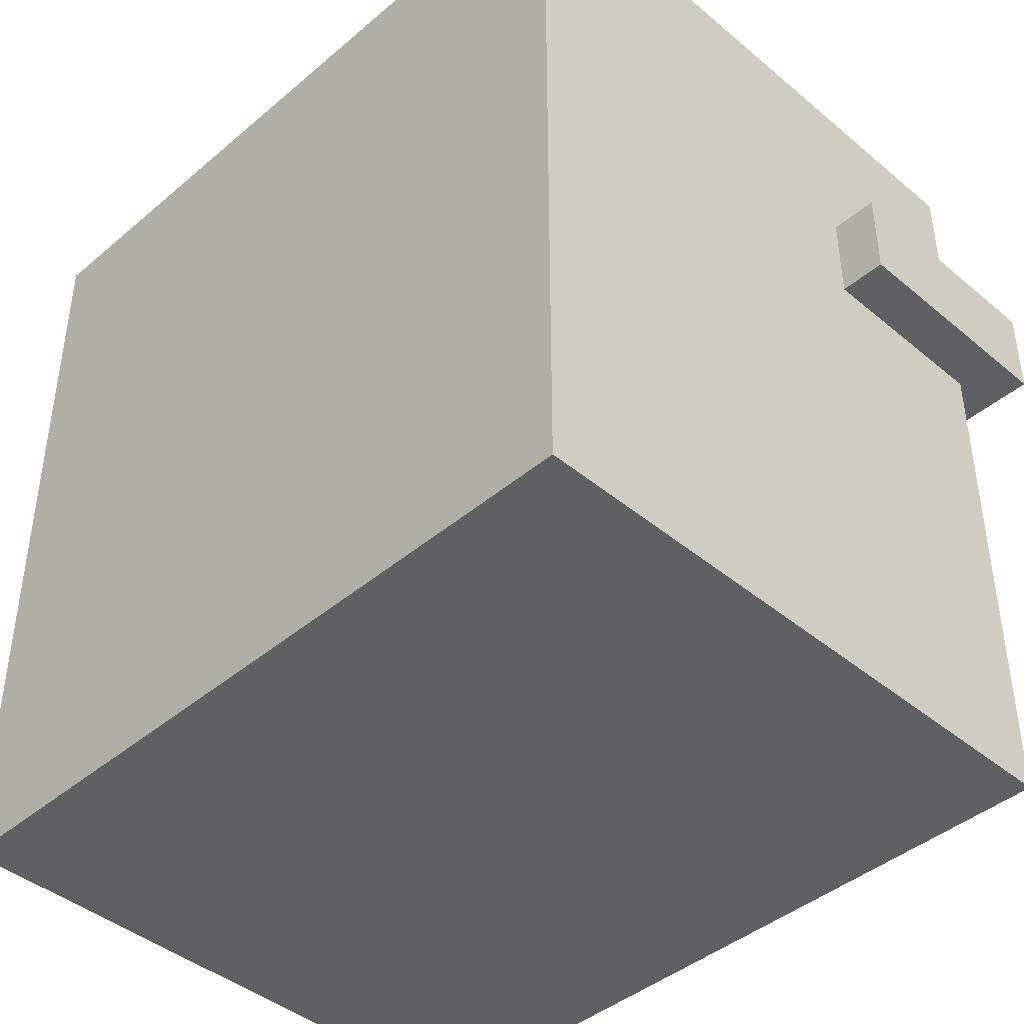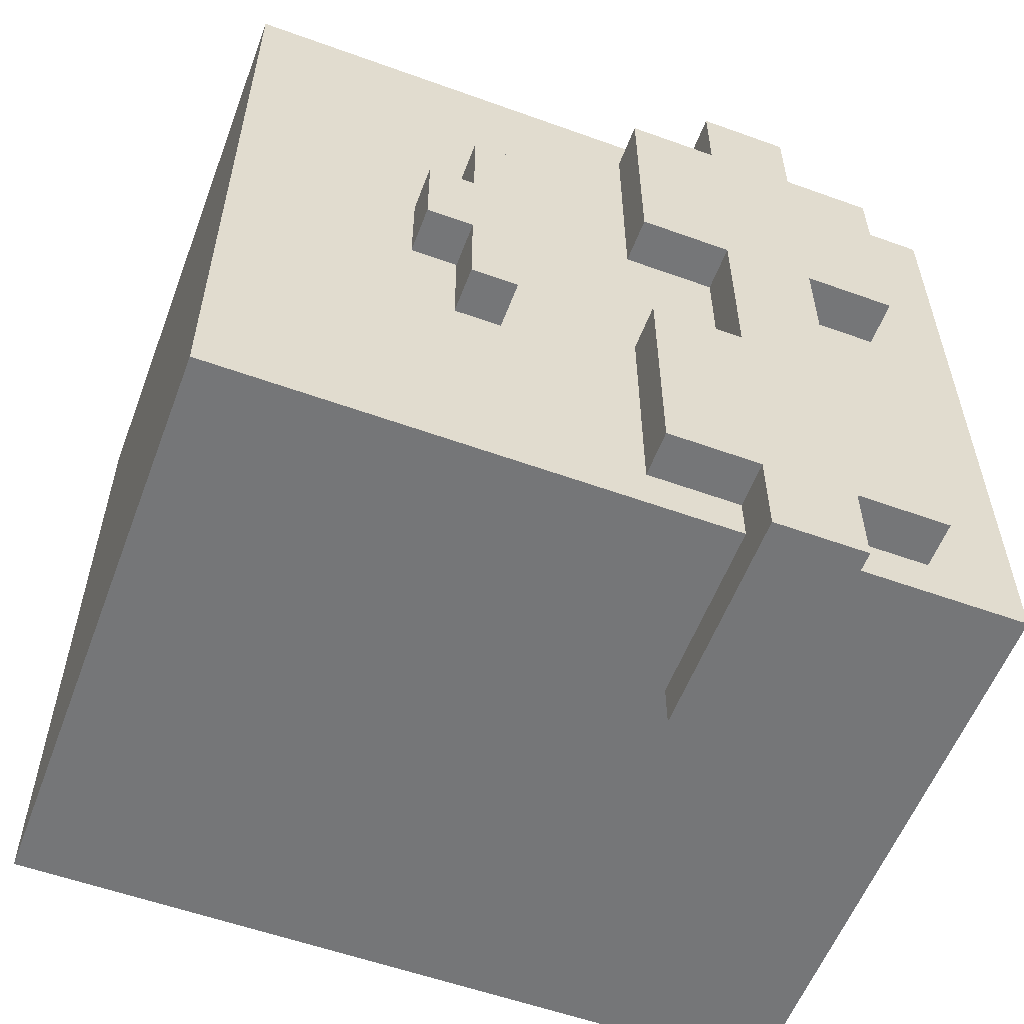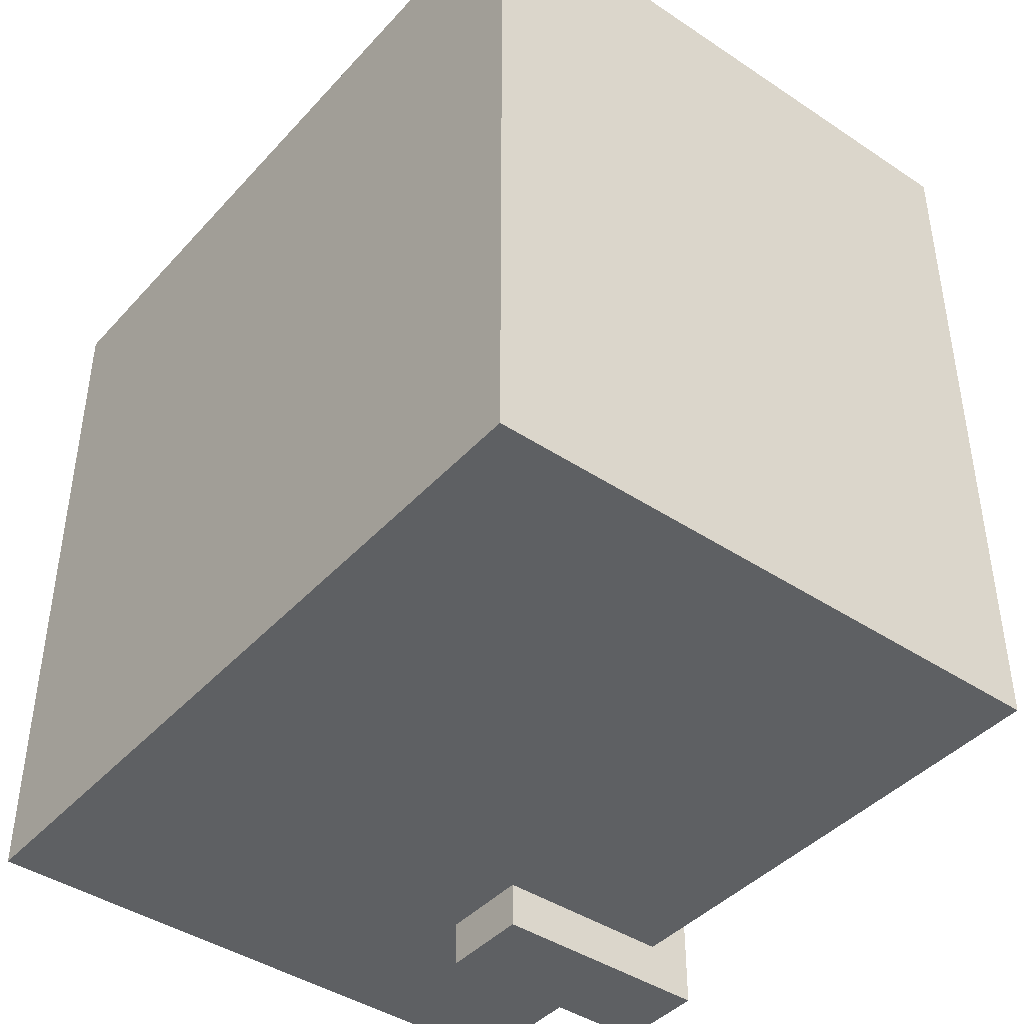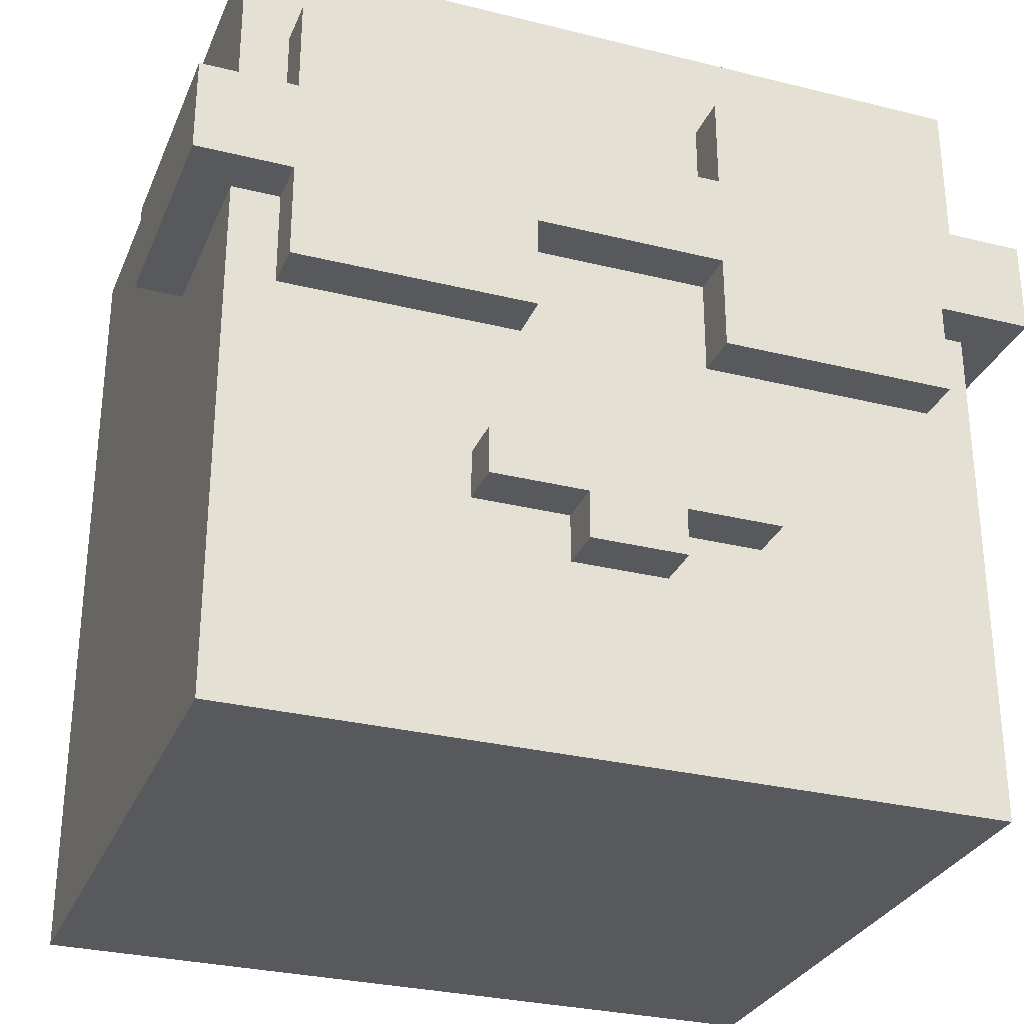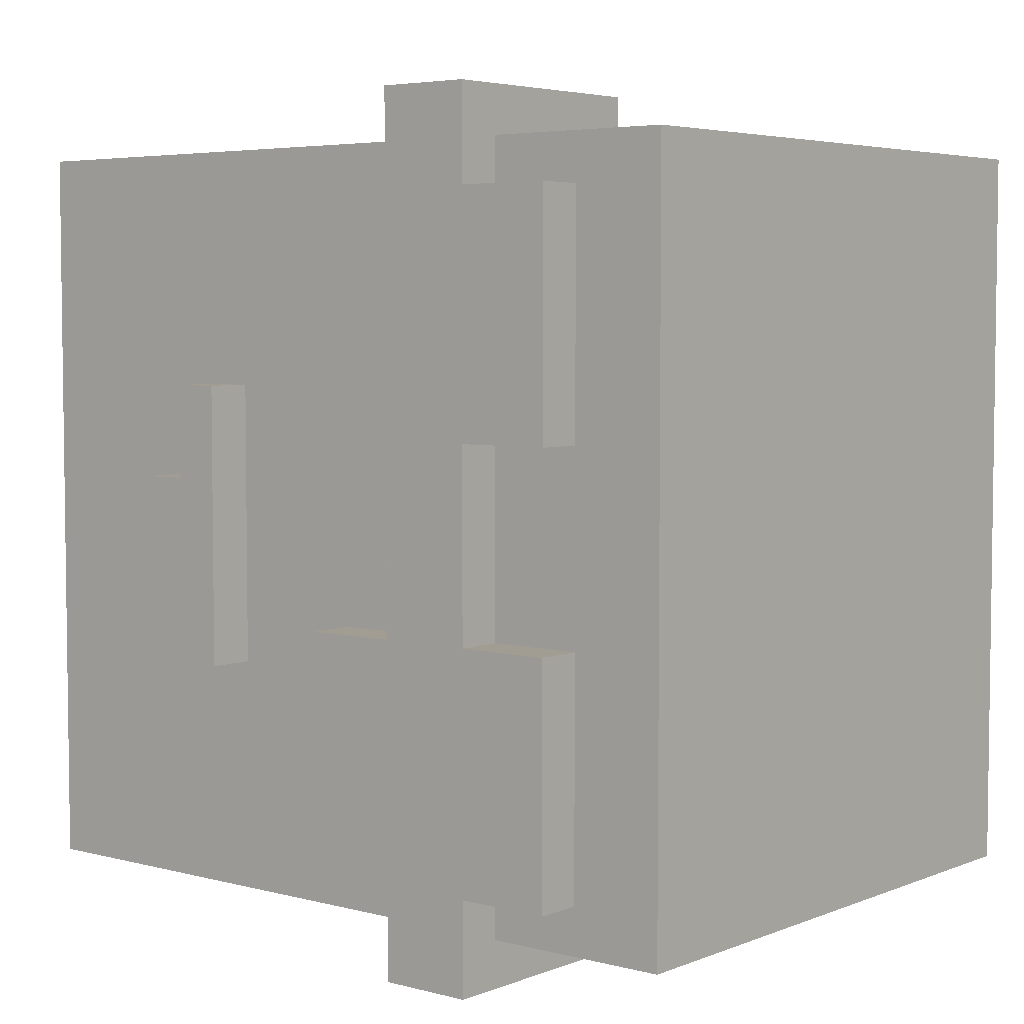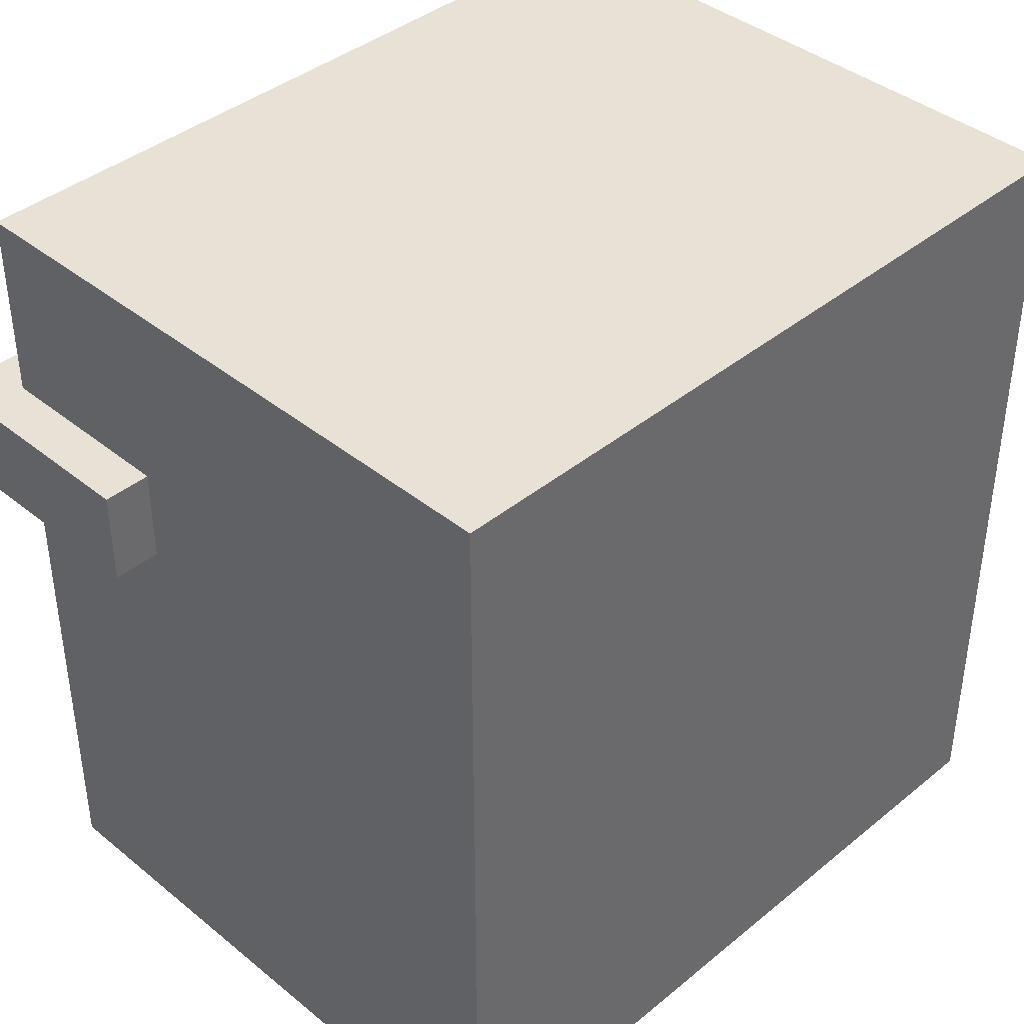
<metadata>
{"format":"obj","ext":"obj","renderer":"f3d","projection":"perspective","resolution":1024,"background":"white","views":[{"elev":-42.7,"azim":-44.8,"up":"+Y"},{"elev":-56.8,"azim":69.4,"up":"+Z"},{"elev":-42.5,"azim":-38.4,"up":"+Z"},{"elev":-29.8,"azim":70.0,"up":"+Y"},{"elev":4.7,"azim":129.4,"up":"+Z"},{"elev":40.2,"azim":-135.1,"up":"+Y"}]}
</metadata>
<code>
g cubeboy4_mesh
v -8 0 9
v -8 0 -7
v -8 17 9
v -8 17 -7
f -2 -3 -4
f -1 -3 -2
v 1 11 10
v 1 11 9
v 1 11 -7
v 1 11 -8
v 1 13 10
v 1 13 9
v 1 13 -7
v 1 13 -8
f -4 -7 -8
f -3 -7 -4
f -2 -5 -6
f -1 -5 -2
v 5 0 9
v 5 0 -7
v 5 4 2
v 5 4 -0
v 5 5 4
v 5 5 2
v 5 5 -0
v 5 5 -2
v 5 6 4
v 5 6 -2
v 5 9 8
v 5 9 3
v 5 9 -1
v 5 9 -6
v 5 11 9
v 5 11 8
v 5 11 3
v 5 11 -1
v 5 11 -6
v 5 11 -7
v 5 13 9
v 5 13 8
v 5 13 3
v 5 13 -1
v 5 13 -6
v 5 13 -7
v 5 15 8
v 5 15 3
v 5 15 -1
v 5 15 -6
v 5 17 9
v 5 17 -7
f -32 -31 -30
f -30 -31 -29
f -32 -30 -28
f -28 -30 -27
f -29 -31 -26
f -26 -31 -25
f -32 -28 -24
f -25 -31 -23
f -32 -24 -22
f -24 -23 -22
f -22 -23 -21
f -21 -23 -20
f -23 -31 -19
f -20 -23 -19
f -32 -22 -18
f -18 -22 -17
f -21 -20 -16
f -16 -20 -15
f -19 -31 -14
f -14 -31 -13
f -12 -11 -6
f -10 -9 -5
f -5 -9 -4
f -8 -7 -3
f -5 -4 -2
f -4 -3 -2
f -12 -6 -2
f -6 -5 -2
f -3 -7 -1
f -2 -3 -1
v 6 4 2
v 6 4 -0
v 6 5 4
v 6 5 2
v 6 5 -0
v 6 5 -2
v 6 6 4
v 6 6 -2
v 6 9 8
v 6 9 3
v 6 9 -1
v 6 9 -6
v 6 10 7
v 6 10 4
v 6 10 -2
v 6 10 -5
v 6 11 10
v 6 11 8
v 6 11 3
v 6 11 -1
v 6 11 -6
v 6 11 -8
v 6 13 10
v 6 13 8
v 6 13 5
v 6 13 4
v 6 13 3
v 6 13 -1
v 6 13 -4
v 6 13 -5
v 6 13 -6
v 6 13 -8
v 6 14 7
v 6 14 5
v 6 14 4
v 6 14 -2
v 6 14 -4
v 6 14 -5
v 6 15 8
v 6 15 3
v 6 15 -1
v 6 15 -6
f -42 -41 -39
f -39 -41 -38
f -40 -39 -36
f -38 -37 -36
f -39 -38 -36
f -36 -37 -35
f -34 -33 -30
f -30 -33 -29
f -32 -31 -28
f -28 -31 -27
f -34 -30 -25
f -29 -33 -24
f -32 -28 -23
f -27 -31 -22
f -26 -25 -20
f -25 -30 -19
f -20 -25 -19
f -30 -29 -18
f -24 -23 -17
f -18 -29 -17
f -29 -24 -17
f -17 -23 -16
f -23 -28 -15
f -16 -23 -15
f -28 -27 -14
f -22 -21 -13
f -14 -27 -13
f -27 -22 -13
f -13 -21 -12
f -12 -21 -11
f -30 -18 -10
f -19 -30 -10
f -18 -17 -9
f -10 -18 -9
f -17 -16 -8
f -9 -17 -8
f -28 -14 -7
f -15 -28 -7
f -14 -13 -6
f -7 -14 -6
f -13 -12 -5
f -6 -13 -5
f -9 -8 -4
f -10 -9 -4
f -19 -10 -4
f -8 -16 -3
f -4 -8 -3
f -7 -6 -2
f -15 -7 -2
f -6 -5 -2
f -5 -12 -1
f -2 -5 -1
v 1 11 10
v 1 13 10
v 6 11 10
v 6 13 10
f -2 -3 -4
f -1 -3 -2
v -8 0 9
v -8 17 9
v 1 11 9
v 1 13 9
v 5 0 9
v 5 11 9
v 5 13 9
v 5 17 9
f -6 -7 -8
f -5 -7 -6
f -4 -6 -8
f -3 -6 -4
f -2 -7 -5
f -1 -7 -2
v 5 9 8
v 5 11 8
v 5 13 8
v 5 15 8
v 6 9 8
v 6 11 8
v 6 13 8
v 6 15 8
f -4 -7 -8
f -3 -7 -4
f -2 -5 -6
f -1 -5 -2
v 5 5 4
v 5 6 4
v 6 5 4
v 6 6 4
f -2 -3 -4
f -1 -3 -2
v 5 4 2
v 5 5 2
v 6 4 2
v 6 5 2
f -2 -3 -4
f -1 -3 -2
v 5 9 -1
v 5 11 -1
v 5 13 -1
v 5 15 -1
v 6 9 -1
v 6 11 -1
v 6 13 -1
v 6 15 -1
f -4 -7 -8
f -3 -7 -4
f -2 -5 -6
f -1 -5 -2
v 5 9 3
v 5 11 3
v 5 13 3
v 5 15 3
v 6 9 3
v 6 11 3
v 6 13 3
v 6 15 3
f -8 -7 -4
f -4 -7 -3
f -6 -5 -2
f -2 -5 -1
v 5 4 -0
v 5 5 -0
v 6 4 -0
v 6 5 -0
f -4 -3 -2
f -2 -3 -1
v 5 5 -2
v 5 6 -2
v 6 5 -2
v 6 6 -2
f -4 -3 -2
f -2 -3 -1
v 5 9 -6
v 5 11 -6
v 5 13 -6
v 5 15 -6
v 6 9 -6
v 6 11 -6
v 6 13 -6
v 6 15 -6
f -8 -7 -4
f -4 -7 -3
f -6 -5 -2
f -2 -5 -1
v -8 0 -7
v -8 17 -7
v 1 11 -7
v 1 13 -7
v 5 0 -7
v 5 11 -7
v 5 13 -7
v 5 17 -7
f -8 -7 -6
f -6 -7 -5
f -8 -6 -4
f -4 -6 -3
f -5 -7 -2
f -2 -7 -1
v 1 11 -8
v 1 13 -8
v 6 11 -8
v 6 13 -8
f -4 -3 -2
f -2 -3 -1
v -8 0 9
v 5 0 9
v -8 0 -7
v 5 0 -7
f -2 -3 -4
f -1 -3 -2
v 5 4 2
v 6 4 2
v 5 4 -0
v 6 4 -0
f -2 -3 -4
f -1 -3 -2
v 5 5 4
v 6 5 4
v 5 5 2
v 6 5 2
v 5 5 -0
v 6 5 -0
v 5 5 -2
v 6 5 -2
f -6 -7 -8
f -5 -7 -6
f -2 -3 -4
f -1 -3 -2
v 5 9 8
v 6 9 8
v 5 9 3
v 6 9 3
v 5 9 -1
v 6 9 -1
v 5 9 -6
v 6 9 -6
f -6 -7 -8
f -5 -7 -6
f -2 -3 -4
f -1 -3 -2
v 1 11 10
v 6 11 10
v 1 11 9
v 5 11 9
v 5 11 8
v 6 11 8
v 5 11 3
v 6 11 3
v 5 11 -1
v 6 11 -1
v 5 11 -6
v 6 11 -6
v 1 11 -7
v 5 11 -7
v 1 11 -8
v 6 11 -8
f -14 -15 -16
f -13 -15 -14
f -12 -15 -13
f -11 -15 -12
f -8 -9 -10
f -7 -9 -8
f -3 -5 -6
f -2 -3 -4
f -1 -5 -3
f -1 -3 -2
v 5 6 4
v 6 6 4
v 5 6 -2
v 6 6 -2
f -4 -3 -2
f -2 -3 -1
v 1 13 10
v 6 13 10
v 1 13 9
v 5 13 9
v 5 13 8
v 6 13 8
v 5 13 3
v 6 13 3
v 5 13 -1
v 6 13 -1
v 5 13 -6
v 6 13 -6
v 1 13 -7
v 5 13 -7
v 1 13 -8
v 6 13 -8
f -16 -15 -14
f -14 -15 -13
f -13 -15 -12
f -12 -15 -11
f -10 -9 -8
f -8 -9 -7
f -6 -5 -3
f -4 -3 -2
f -3 -5 -1
f -2 -3 -1
v 5 15 8
v 6 15 8
v 5 15 3
v 6 15 3
v 5 15 -1
v 6 15 -1
v 5 15 -6
v 6 15 -6
f -8 -7 -6
f -6 -7 -5
f -4 -3 -2
f -2 -3 -1
v -8 17 9
v 5 17 9
v -8 17 -7
v 5 17 -7
f -4 -3 -2
f -2 -3 -1

</code>
